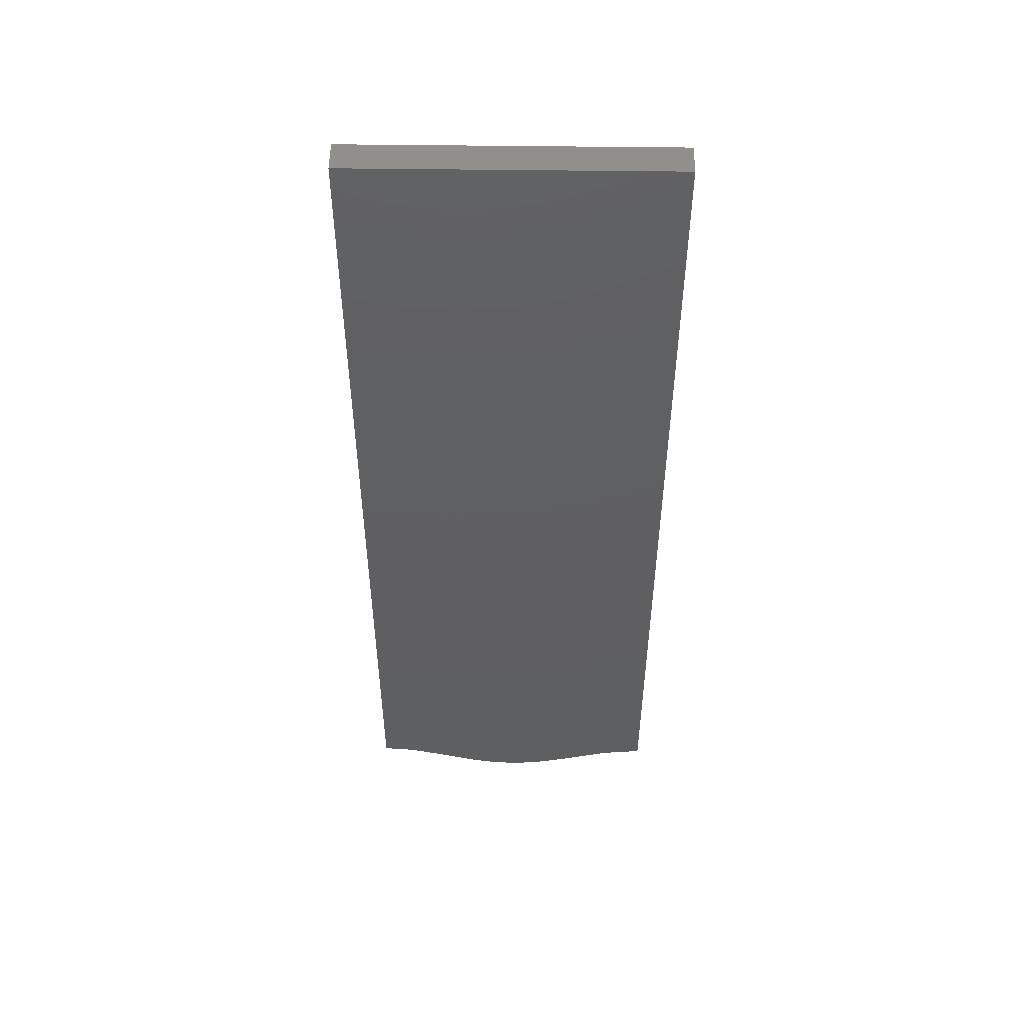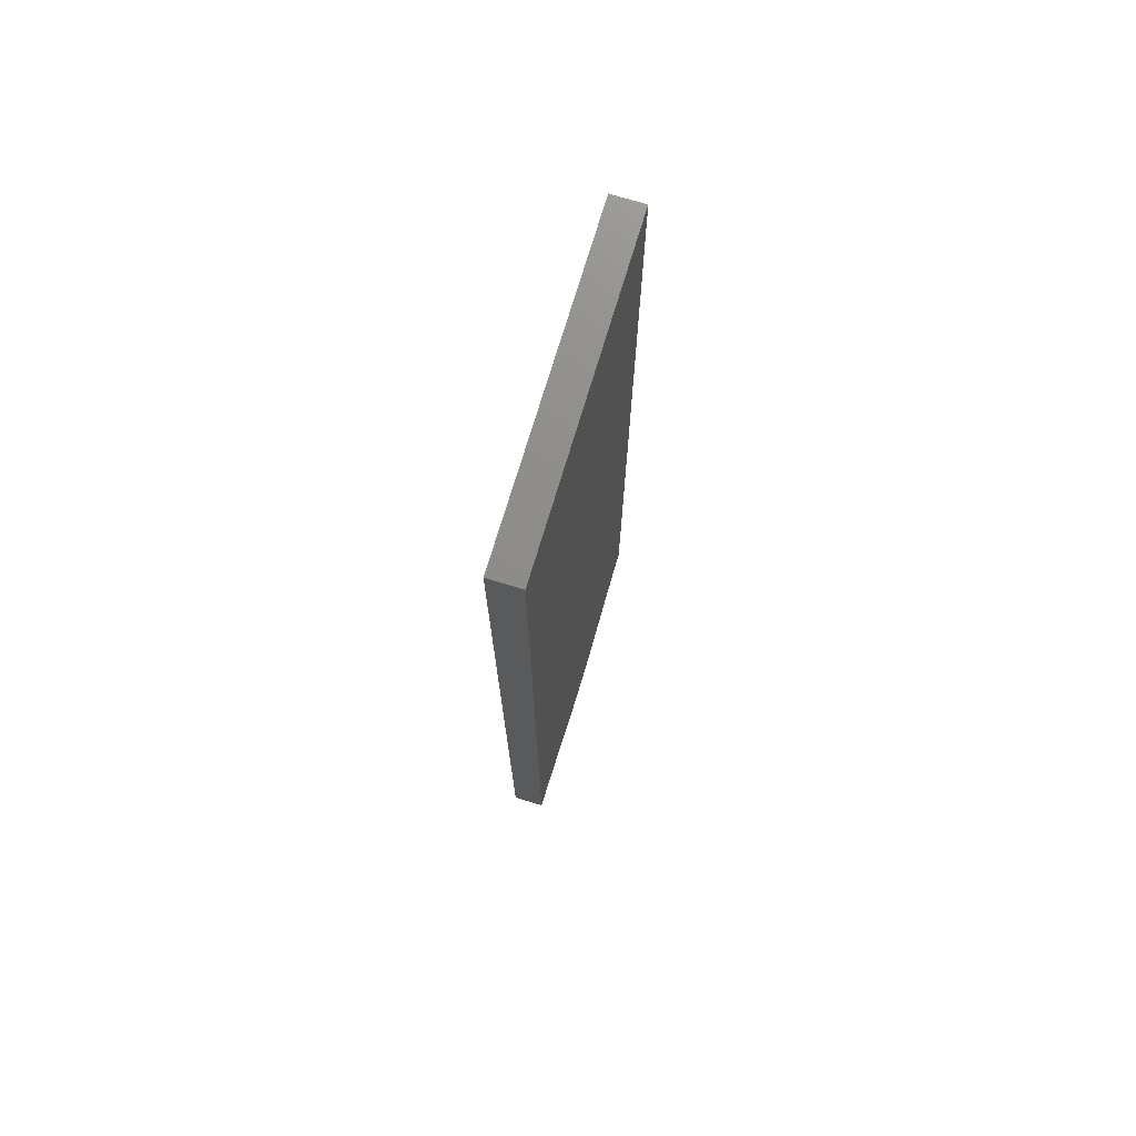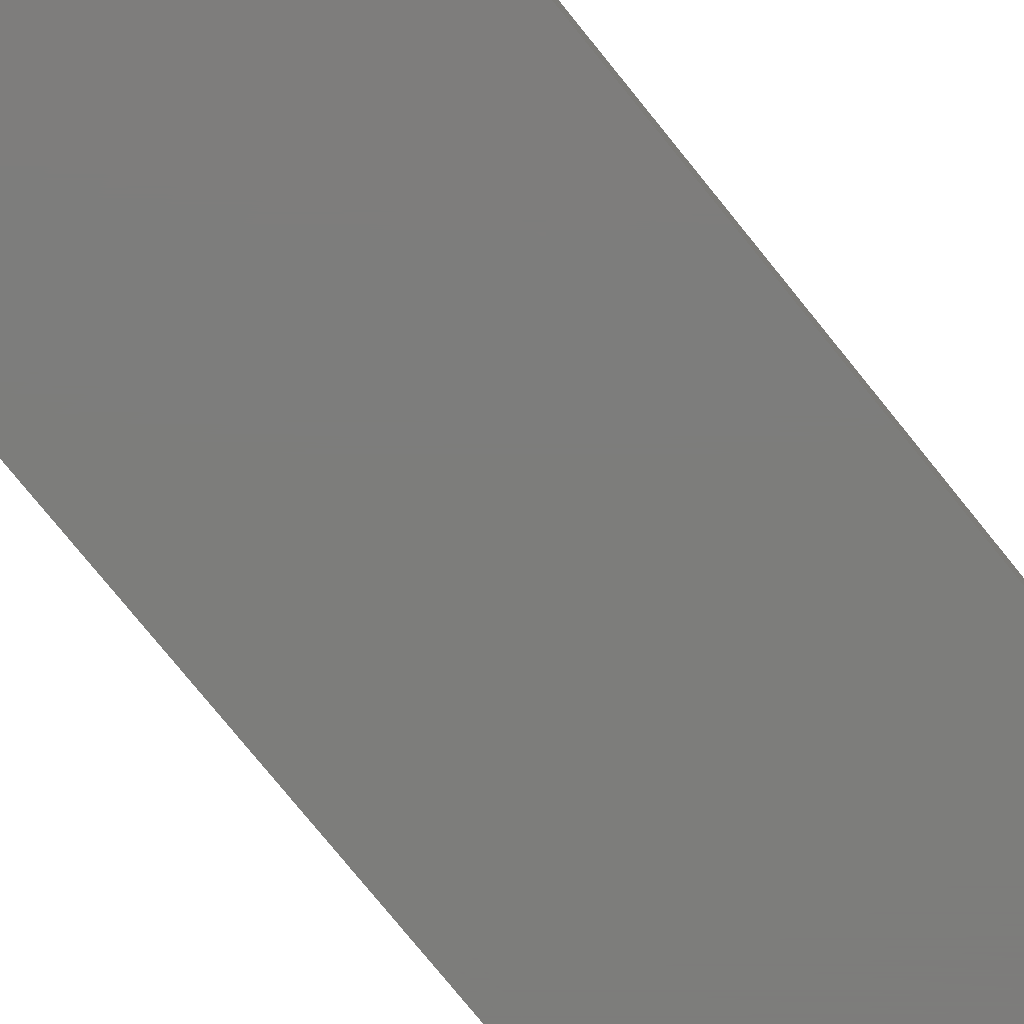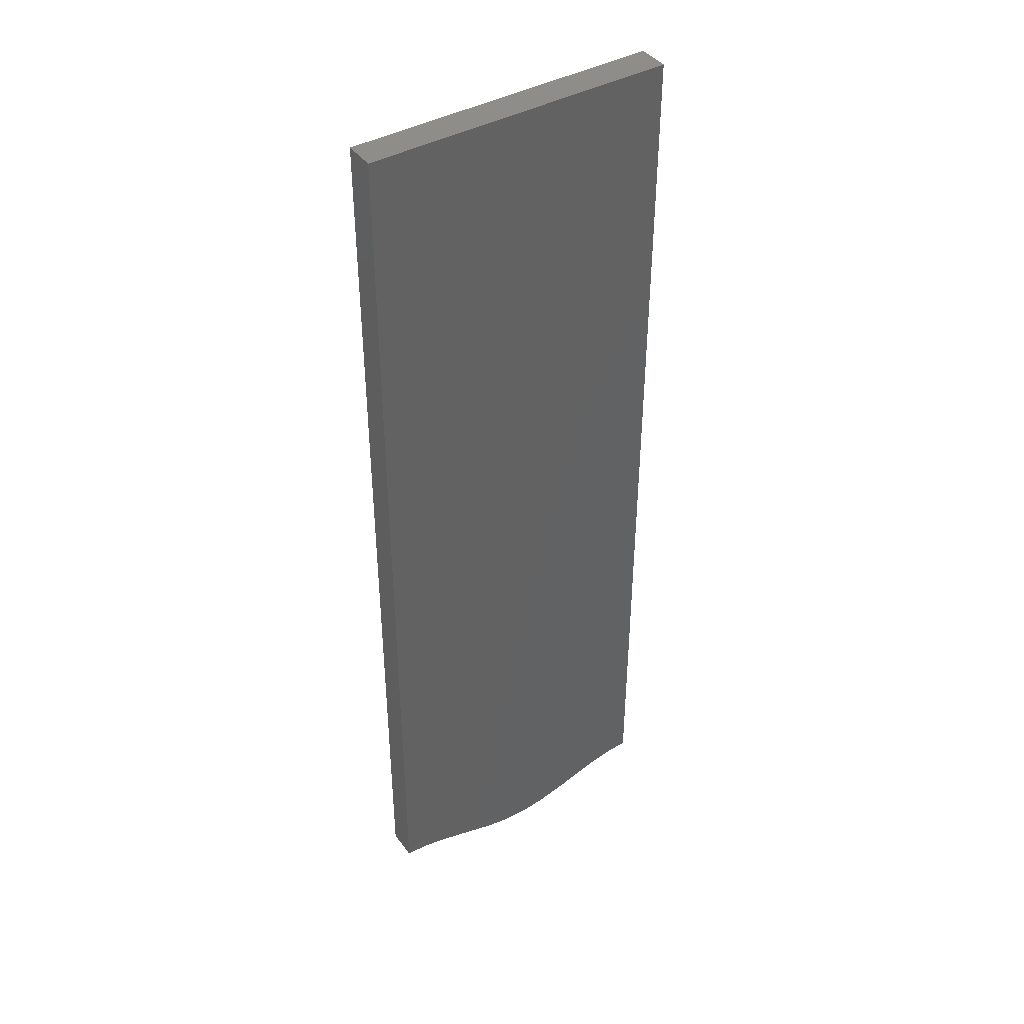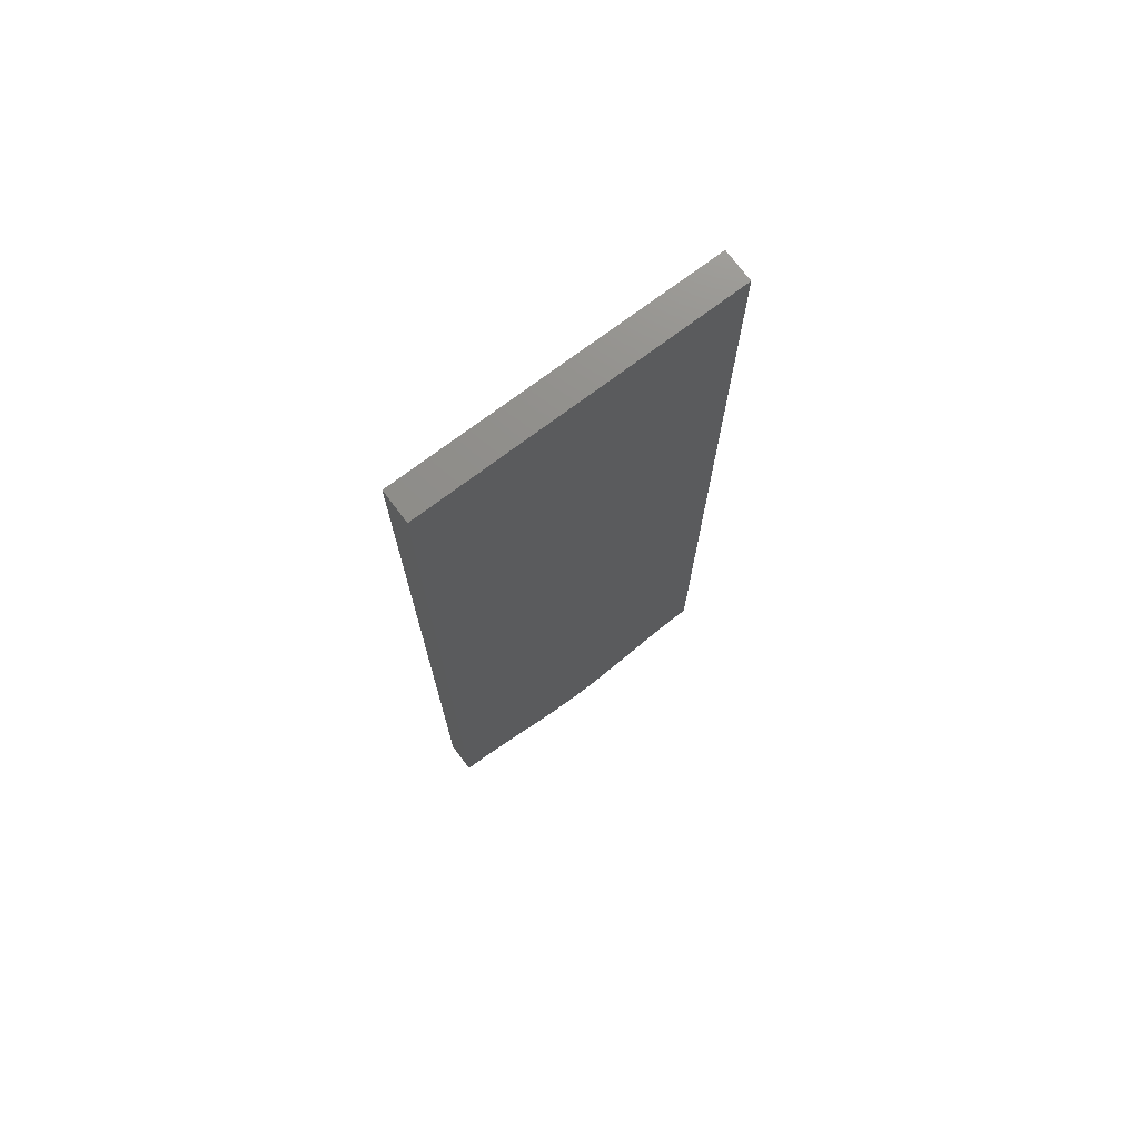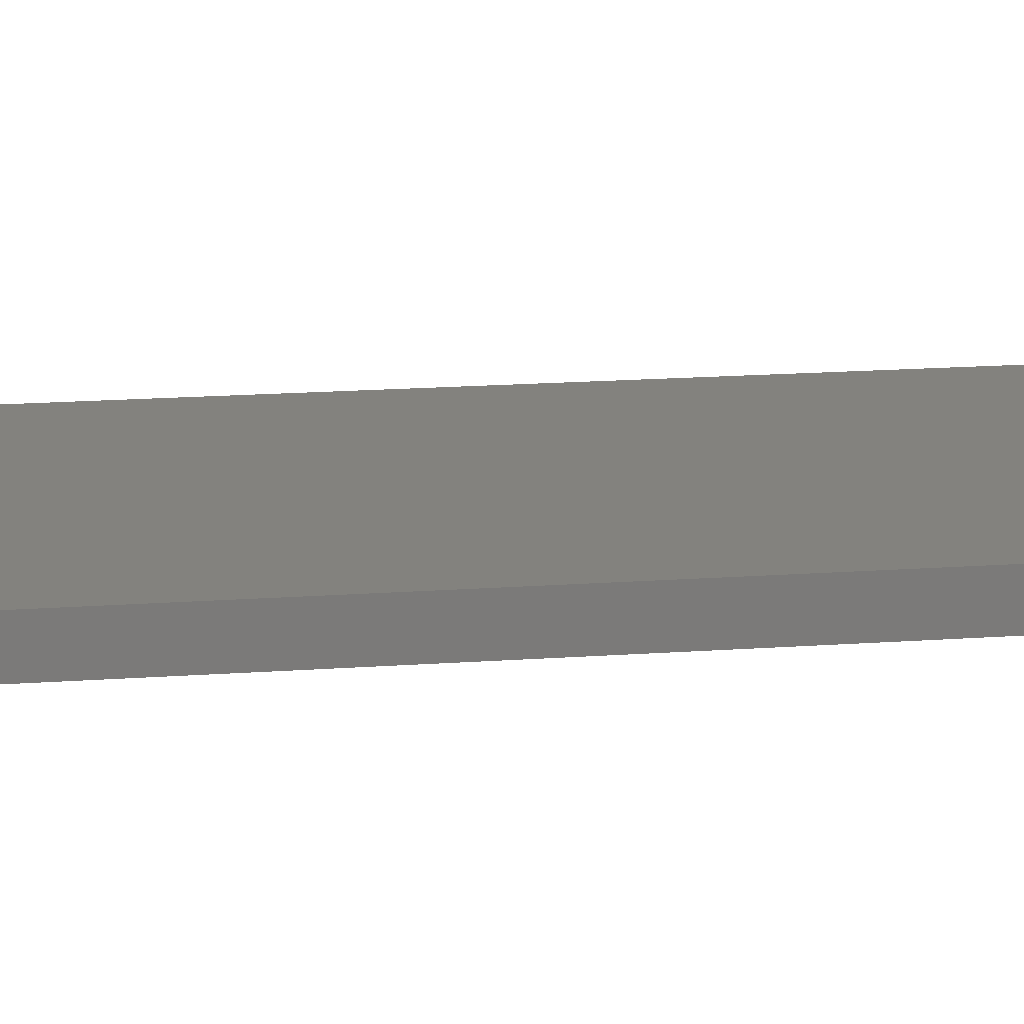
<metadata>
{"format":"stl","ext":"stl","renderer":"f3d","projection":"perspective","resolution":1024,"background":"white","views":[{"elev":51.2,"azim":-179.2,"up":"+Y"},{"elev":74.1,"azim":-73.2,"up":"+Y"},{"elev":-76.5,"azim":38.9,"up":"+Z"},{"elev":41.8,"azim":146.5,"up":"+Y"},{"elev":73.8,"azim":143.1,"up":"+Y"},{"elev":16.7,"azim":-98.5,"up":"+Z"}]}
</metadata>
<code>
# stl→obj: 28 verts, 52 faces
v 0.07906 0.04396 -0.05
v 0 0.05 0.05
v 0 0.05 -0.05
v 0.07906 0.04396 0.05
v 0.1567 0.02766 -0.05
v 0.1567 0.02766 0.05
v 0.3003 -0.01553 -0.05
v 0.3003 -0.01553 0.05
v 0.3987 -0.0402 -0.05
v 0.3987 -0.0402 0.05
v 0.48 -0.04961 -0.05
v 0.48 -0.04961 0.05
v 0.5598 -0.04651 -0.05
v 0.5598 -0.04651 0.05
v 0.6417 -0.03146 -0.05
v 0.6417 -0.03146 0.05
v 0.7757 0.008028 -0.05
v 0.7757 0.008028 0.05
v 0.8782 0.03607 -0.05
v 0.8782 0.03607 0.05
v 0.9387 0.04634 -0.05
v 0.9387 0.04634 0.05
v 1 0.05 -0.05
v 1 0.05 0.05
v 1 3.05 -0.05
v 1 3.05 0.05
v 0 3.05 -0.05
v 0 3.05 0.05
f 1 2 3
f 1 4 2
f 5 6 4
f 5 4 1
f 7 8 6
f 7 6 5
f 9 10 8
f 9 8 7
f 11 12 10
f 11 10 9
f 13 14 12
f 13 12 11
f 15 16 14
f 15 14 13
f 17 18 16
f 17 16 15
f 19 20 18
f 19 18 17
f 21 22 20
f 21 20 19
f 23 24 22
f 23 22 21
f 25 24 23
f 25 26 24
f 25 27 28
f 25 28 26
f 27 3 2
f 27 2 28
f 13 11 9
f 15 9 7
f 15 13 9
f 17 7 5
f 17 15 7
f 19 17 5
f 27 1 3
f 27 5 1
f 27 19 5
f 25 21 19
f 25 23 21
f 25 19 27
f 14 10 12
f 16 8 10
f 16 10 14
f 18 6 8
f 18 8 16
f 20 6 18
f 28 2 4
f 28 4 6
f 28 6 20
f 26 20 22
f 26 22 24
f 26 28 20

</code>
